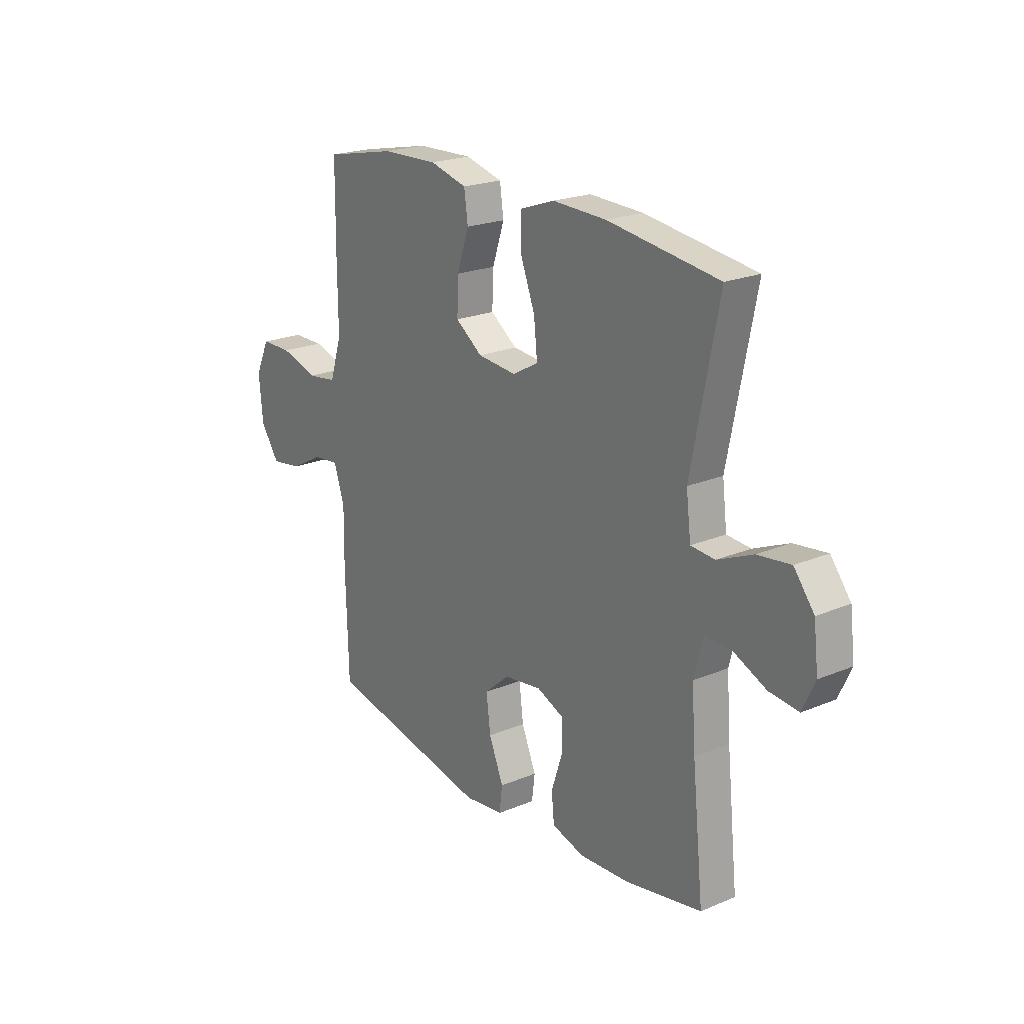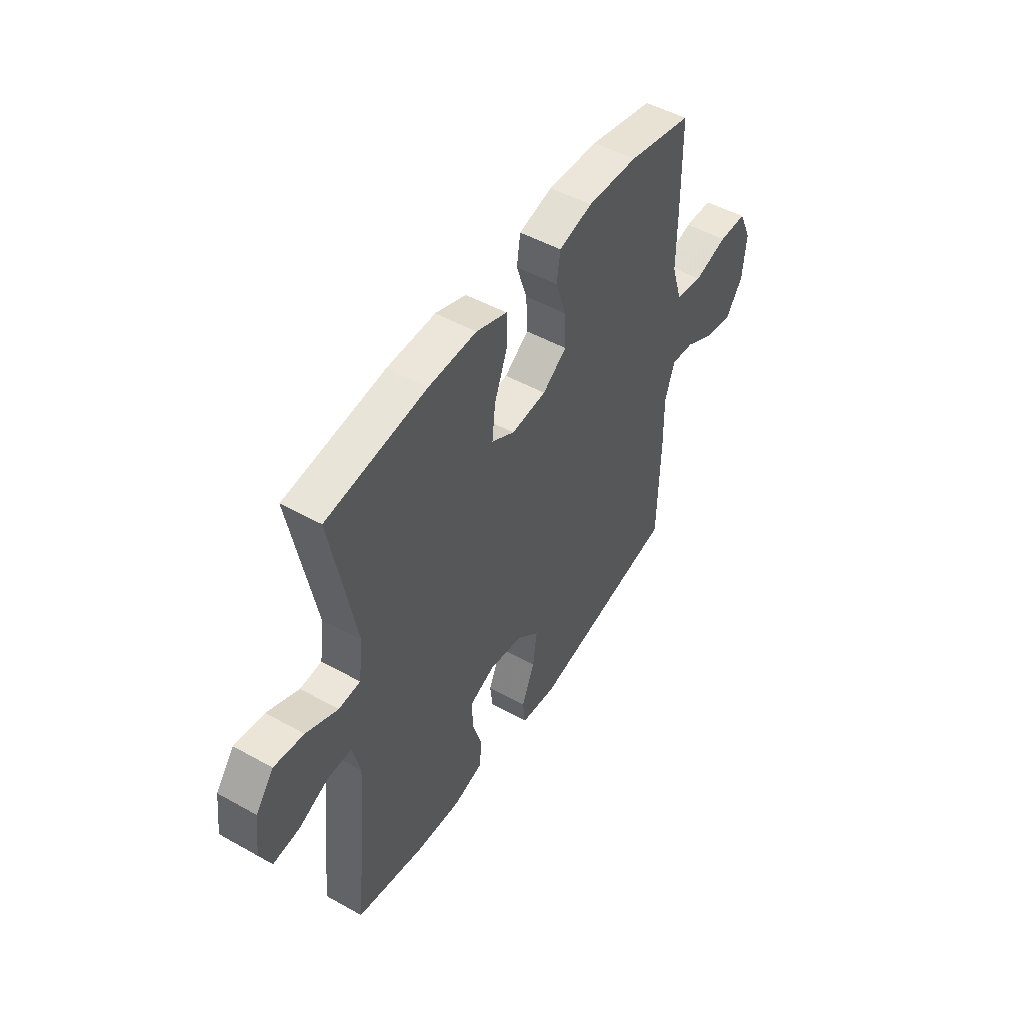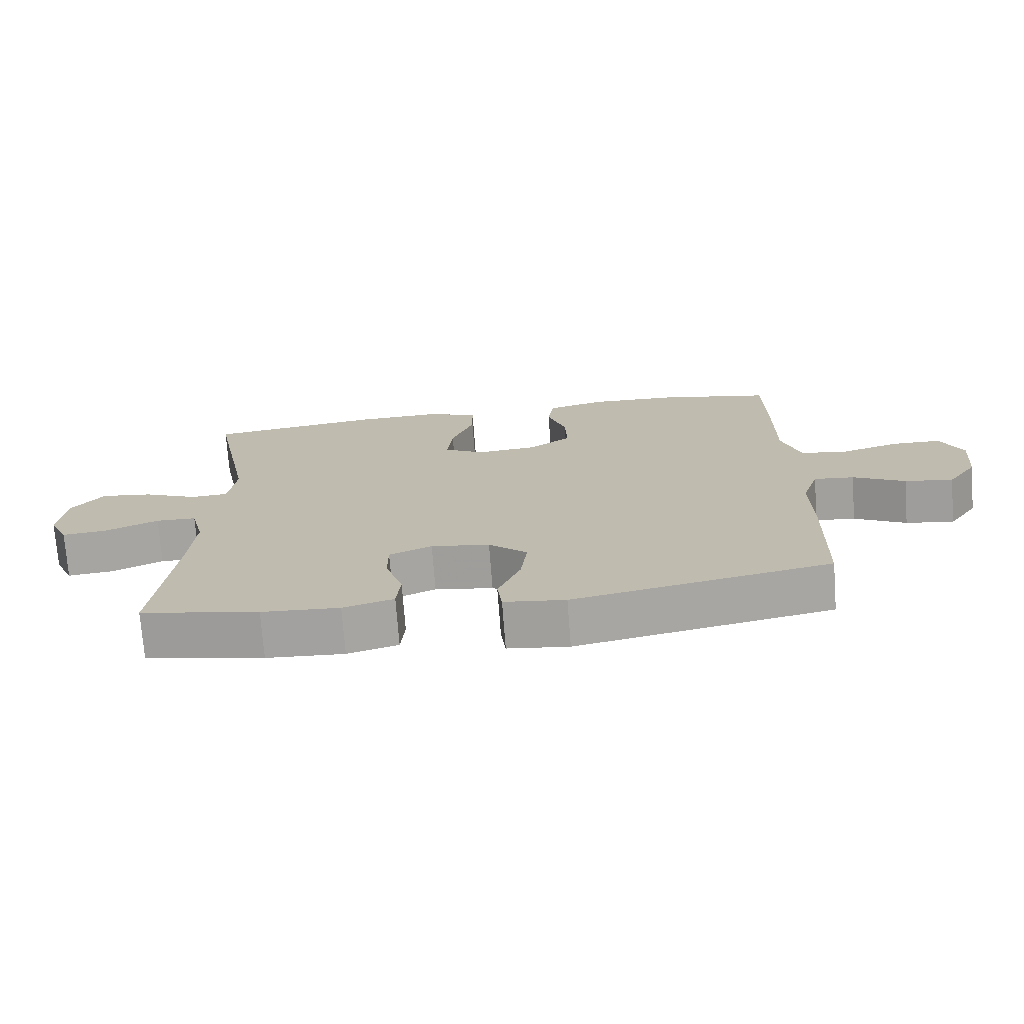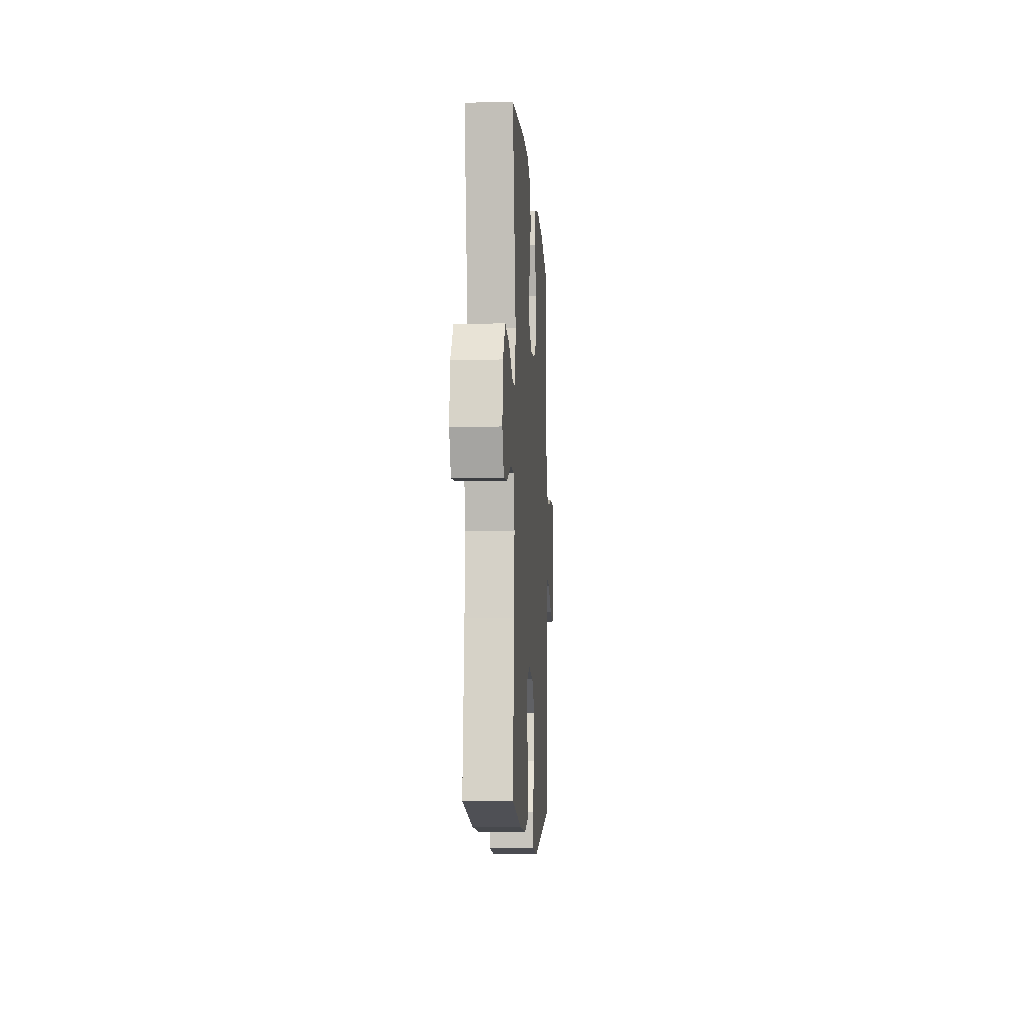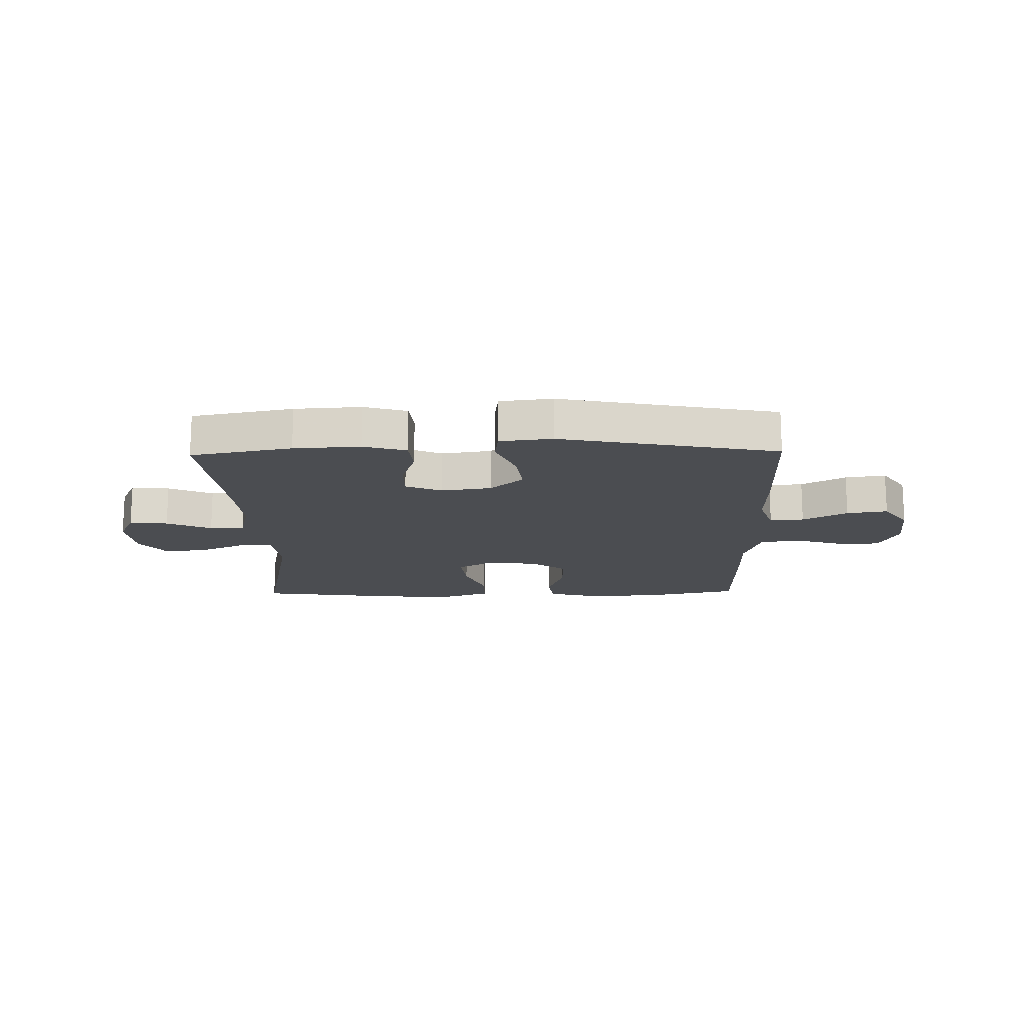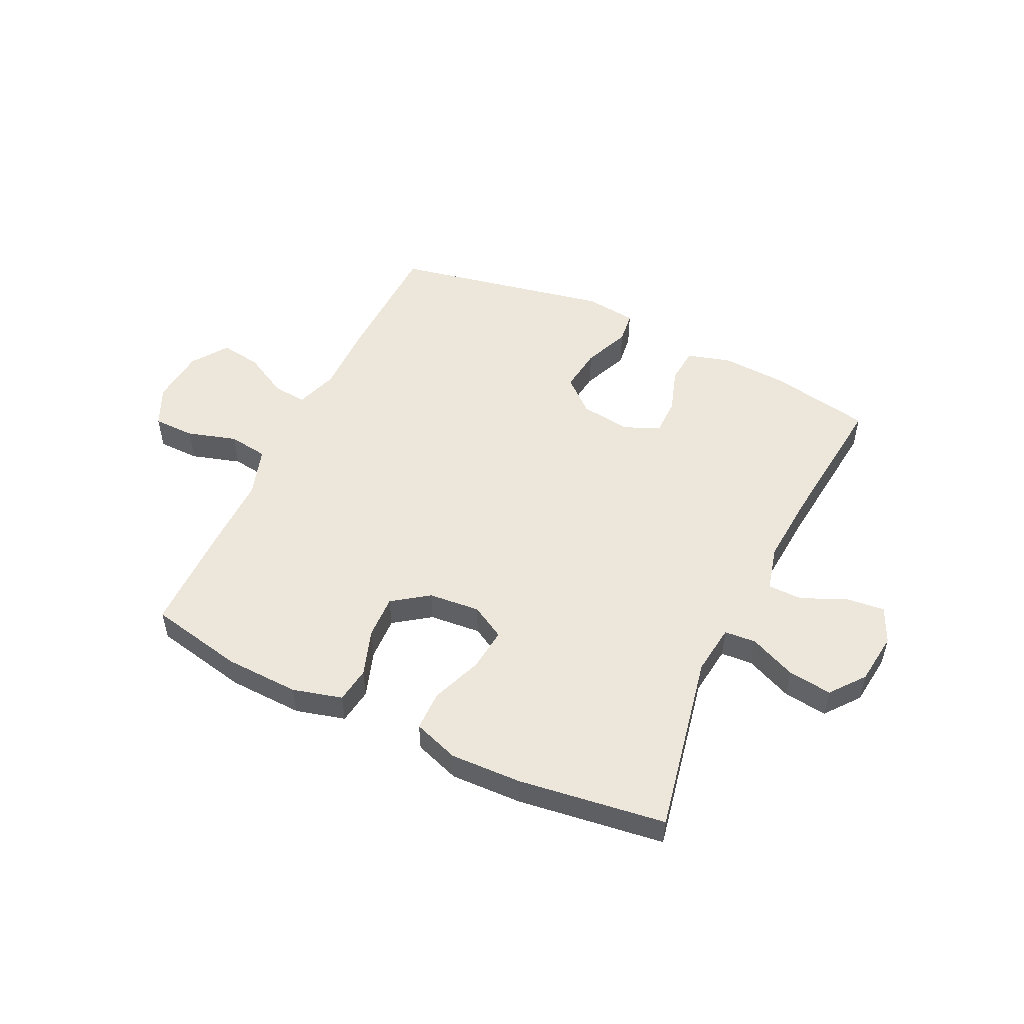
<metadata>
{"format":"obj","ext":"obj","renderer":"f3d","projection":"perspective","resolution":1024,"background":"white","views":[{"elev":21.6,"azim":53.5,"up":"+Z"},{"elev":48.9,"azim":121.8,"up":"+Z"},{"elev":-73.1,"azim":-175.7,"up":"+Z"},{"elev":-8.5,"azim":93.6,"up":"+Z"},{"elev":-16.0,"azim":-178.8,"up":"+Y"},{"elev":51.6,"azim":25.5,"up":"+Y"}]}
</metadata>
<code>
v 0.5 0.07 0.5
v 0.437 0.07 0.181
v 0.448 0.07 0.092
v 0.504 0.07 0.088
v 0.586 0.07 0.124
v 0.663 0.07 0.134
v 0.71 0.07 0.074
v 0.721 0.07 -0.018
v 0.692 0.07 -0.081
v 0.624 0.07 -0.074
v 0.545 0.07 -0.039
v 0.484 0.07 -0.04
v 0.464 0.07 -0.12
v 0.473 0.07 -0.244
v 0.5 0.07 -0.5
v 0.322 0.07 -0.534
v 0.205 0.07 -0.541
v 0.129 0.07 -0.519
v 0.123 0.07 -0.456
v 0.149 0.07 -0.376
v 0.149 0.07 -0.31
v 0.085 0.07 -0.283
v -0.003 0.07 -0.296
v -0.061 0.07 -0.347
v -0.051 0.07 -0.426
v -0.017 0.07 -0.508
v -0.024 0.07 -0.565
v -0.116 0.07 -0.576
v -0.5 0.07 -0.5
v -0.506 0.07 -0.268
v -0.504 0.07 -0.146
v -0.529 0.07 -0.071
v -0.589 0.07 -0.077
v -0.667 0.07 -0.119
v -0.739 0.07 -0.13
v -0.783 0.07 -0.067
v -0.792 0.07 0.031
v -0.759 0.07 0.102
v -0.686 0.07 0.103
v -0.599 0.07 0.077
v -0.529 0.07 0.087
v -0.501 0.07 0.175
v -0.502 0.07 0.306
v -0.5 0.07 0.5
v -0.333 0.07 0.535
v -0.202 0.07 0.54
v -0.115 0.07 0.517
v -0.106 0.07 0.454
v -0.134 0.07 0.371
v -0.137 0.07 0.294
v -0.074 0.07 0.249
v 0.017 0.07 0.241
v 0.077 0.07 0.275
v 0.069 0.07 0.351
v 0.035 0.07 0.44
v 0.036 0.07 0.511
v 0.116 0.07 0.539
v 0.241 0.07 0.535
v 0.5 0 0.5
v 0.437 0 0.181
v 0.448 0 0.092
v 0.504 0 0.088
v 0.586 0 0.124
v 0.663 0 0.134
v 0.71 0 0.074
v 0.721 0 -0.018
v 0.692 0 -0.081
v 0.624 0 -0.074
v 0.545 0 -0.039
v 0.484 0 -0.04
v 0.464 0 -0.12
v 0.473 0 -0.244
v 0.5 0 -0.5
v 0.322 0 -0.534
v 0.205 0 -0.541
v 0.129 0 -0.519
v 0.123 0 -0.456
v 0.149 0 -0.376
v 0.149 0 -0.31
v 0.085 0 -0.283
v -0.003 0 -0.296
v -0.061 0 -0.347
v -0.051 0 -0.426
v -0.017 0 -0.508
v -0.024 0 -0.565
v -0.116 0 -0.576
v -0.5 0 -0.5
v -0.506 0 -0.268
v -0.504 0 -0.146
v -0.529 0 -0.071
v -0.589 0 -0.077
v -0.667 0 -0.119
v -0.739 0 -0.13
v -0.783 0 -0.067
v -0.792 0 0.031
v -0.759 0 0.102
v -0.686 0 0.103
v -0.599 0 0.077
v -0.529 0 0.087
v -0.501 0 0.175
v -0.502 0 0.306
v -0.5 0 0.5
v -0.333 0 0.535
v -0.202 0 0.54
v -0.115 0 0.517
v -0.106 0 0.454
v -0.134 0 0.371
v -0.137 0 0.294
v -0.074 0 0.249
v 0.017 0 0.241
v 0.077 0 0.275
v 0.069 0 0.351
v 0.035 0 0.44
v 0.036 0 0.511
v 0.116 0 0.539
v 0.241 0 0.535
f 57 58 1 2
f 54 55 56 57
f 53 54 57 2
f 52 53 2 3
f 51 52 3
f 46 47 48 49
f 46 49 50
f 45 46 50
f 42 43 44 45
f 41 42 45 50
f 37 38 39 40
f 37 40 41
f 36 37 41
f 33 34 35 36
f 32 33 36 41
f 31 32 41 50
f 25 26 27 28
f 24 25 28 29
f 23 24 29 30
f 17 18 19 20
f 17 20 21
f 14 15 16 17
f 13 14 17 21
f 12 13 21 22
f 8 9 10 11
f 8 11 12
f 7 8 12
f 4 5 6 7
f 4 7 12
f 3 4 12 22
f 30 31 50 51
f 23 30 51
f 3 22 23 51
f 60 59 116 115
f 115 114 113 112
f 60 115 112 111
f 61 60 111 110
f 61 110 109
f 107 106 105 104
f 108 107 104
f 108 104 103
f 103 102 101 100
f 108 103 100 99
f 98 97 96 95
f 99 98 95
f 99 95 94
f 94 93 92 91
f 99 94 91 90
f 108 99 90 89
f 86 85 84 83
f 87 86 83 82
f 88 87 82 81
f 78 77 76 75
f 79 78 75
f 75 74 73 72
f 79 75 72 71
f 80 79 71 70
f 69 68 67 66
f 70 69 66
f 70 66 65
f 65 64 63 62
f 70 65 62
f 80 70 62 61
f 109 108 89 88
f 109 88 81
f 109 81 80 61
f 1 59 60 2
f 2 60 61 3
f 3 61 62 4
f 4 62 63 5
f 5 63 64 6
f 6 64 65 7
f 7 65 66 8
f 8 66 67 9
f 9 67 68 10
f 10 68 69 11
f 11 69 70 12
f 12 70 71 13
f 13 71 72 14
f 14 72 73 15
f 15 73 74 16
f 16 74 75 17
f 17 75 76 18
f 18 76 77 19
f 19 77 78 20
f 20 78 79 21
f 21 79 80 22
f 22 80 81 23
f 23 81 82 24
f 24 82 83 25
f 25 83 84 26
f 26 84 85 27
f 27 85 86 28
f 28 86 87 29
f 29 87 88 30
f 30 88 89 31
f 31 89 90 32
f 32 90 91 33
f 33 91 92 34
f 34 92 93 35
f 35 93 94 36
f 36 94 95 37
f 37 95 96 38
f 38 96 97 39
f 39 97 98 40
f 40 98 99 41
f 41 99 100 42
f 42 100 101 43
f 43 101 102 44
f 44 102 103 45
f 45 103 104 46
f 46 104 105 47
f 47 105 106 48
f 48 106 107 49
f 49 107 108 50
f 50 108 109 51
f 51 109 110 52
f 52 110 111 53
f 53 111 112 54
f 54 112 113 55
f 55 113 114 56
f 56 114 115 57
f 57 115 116 58
f 58 116 59 1

</code>
